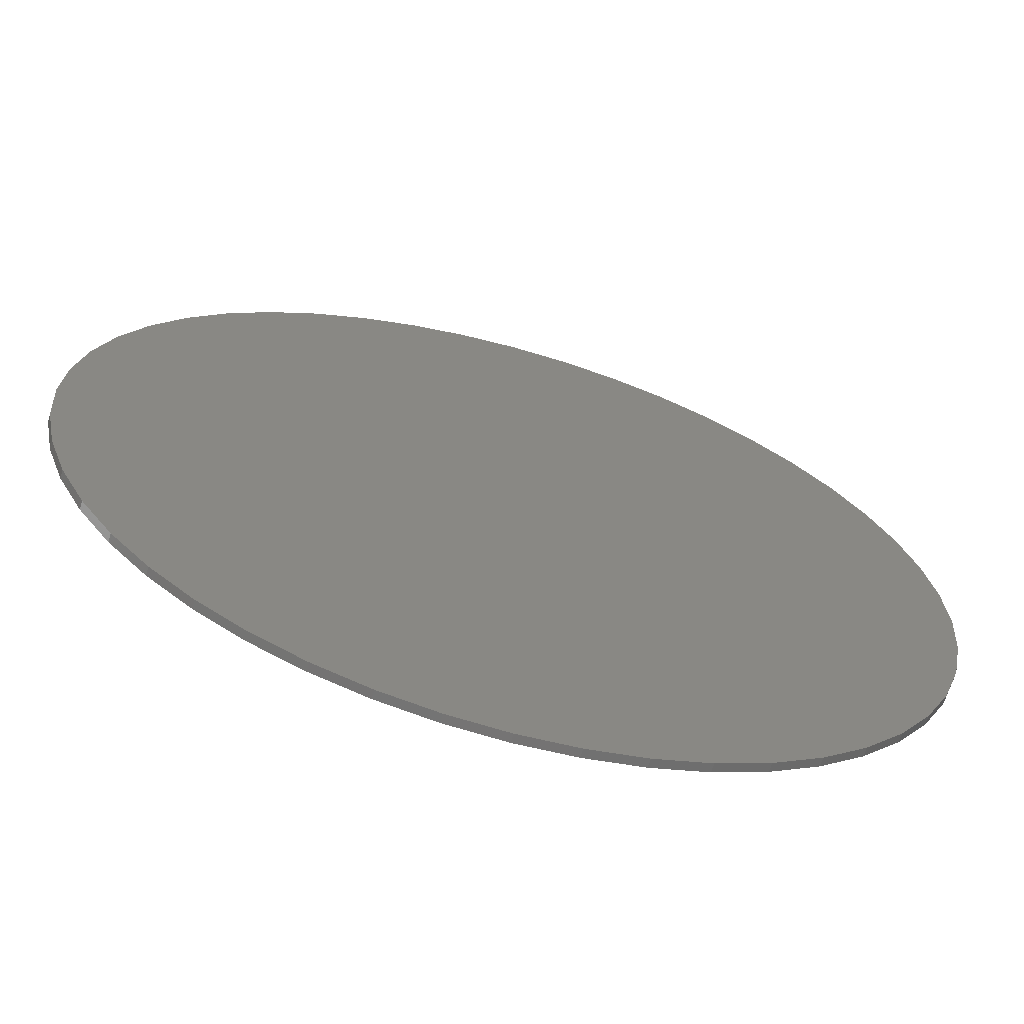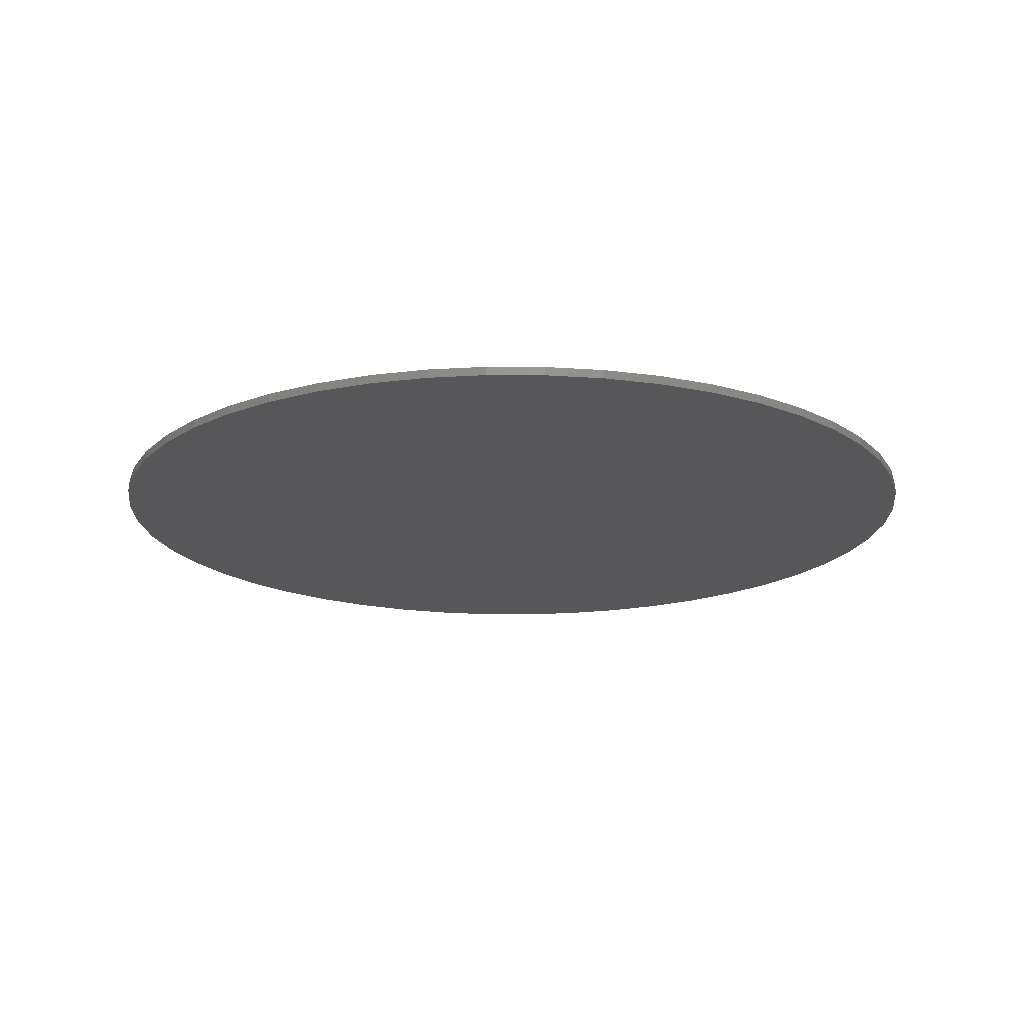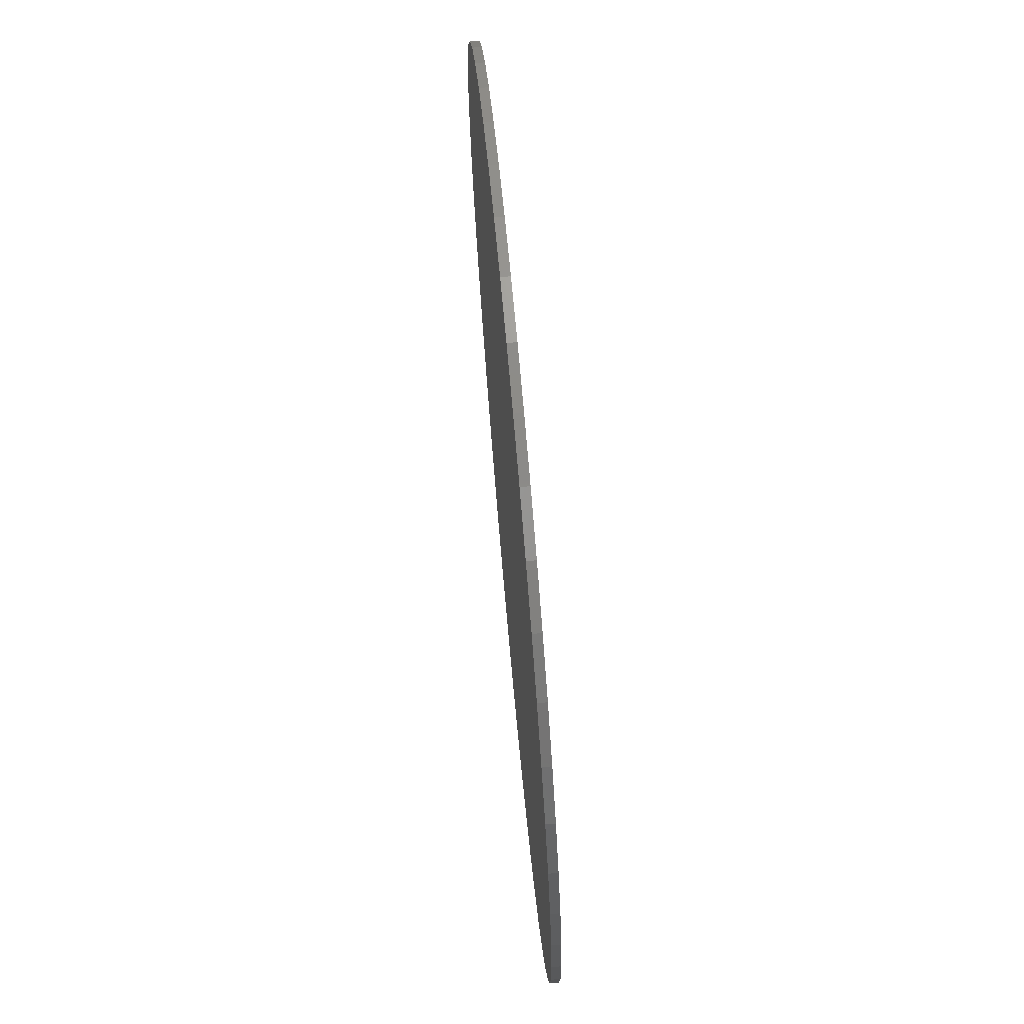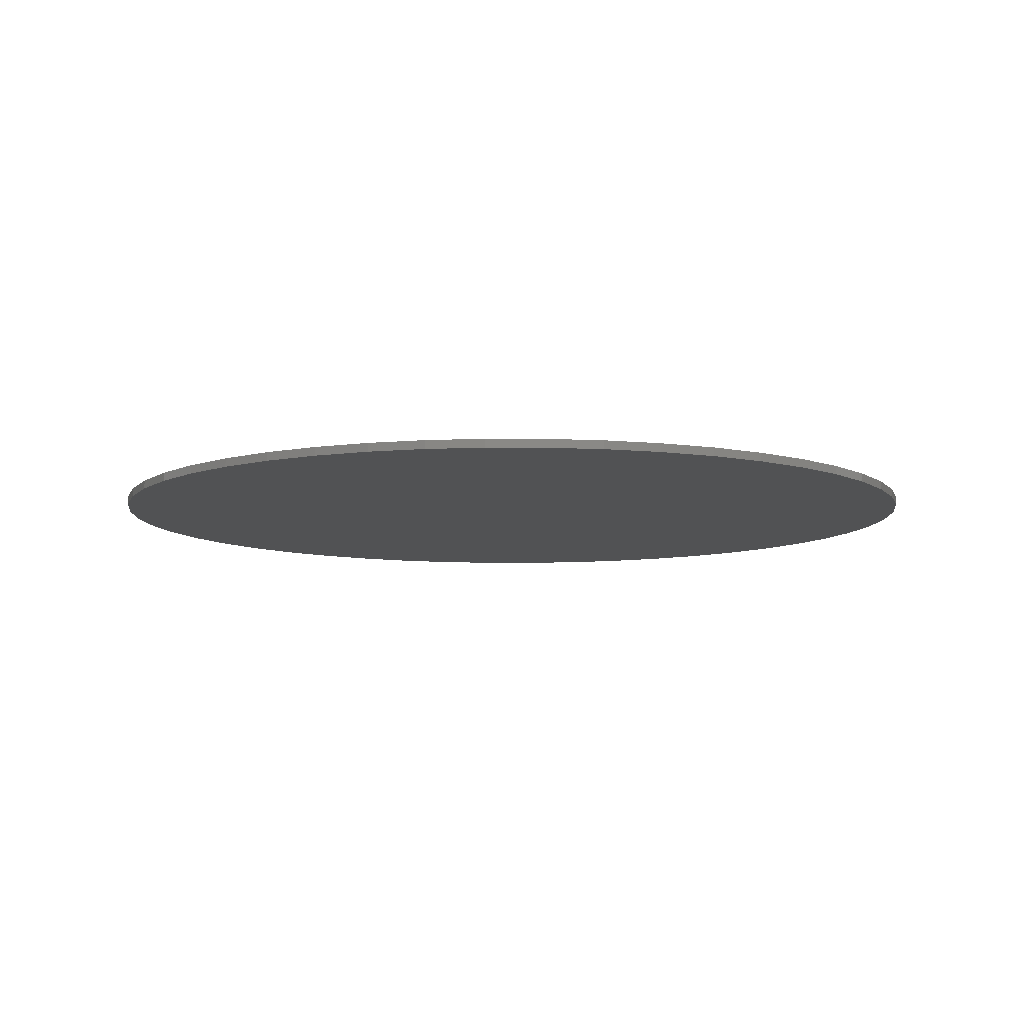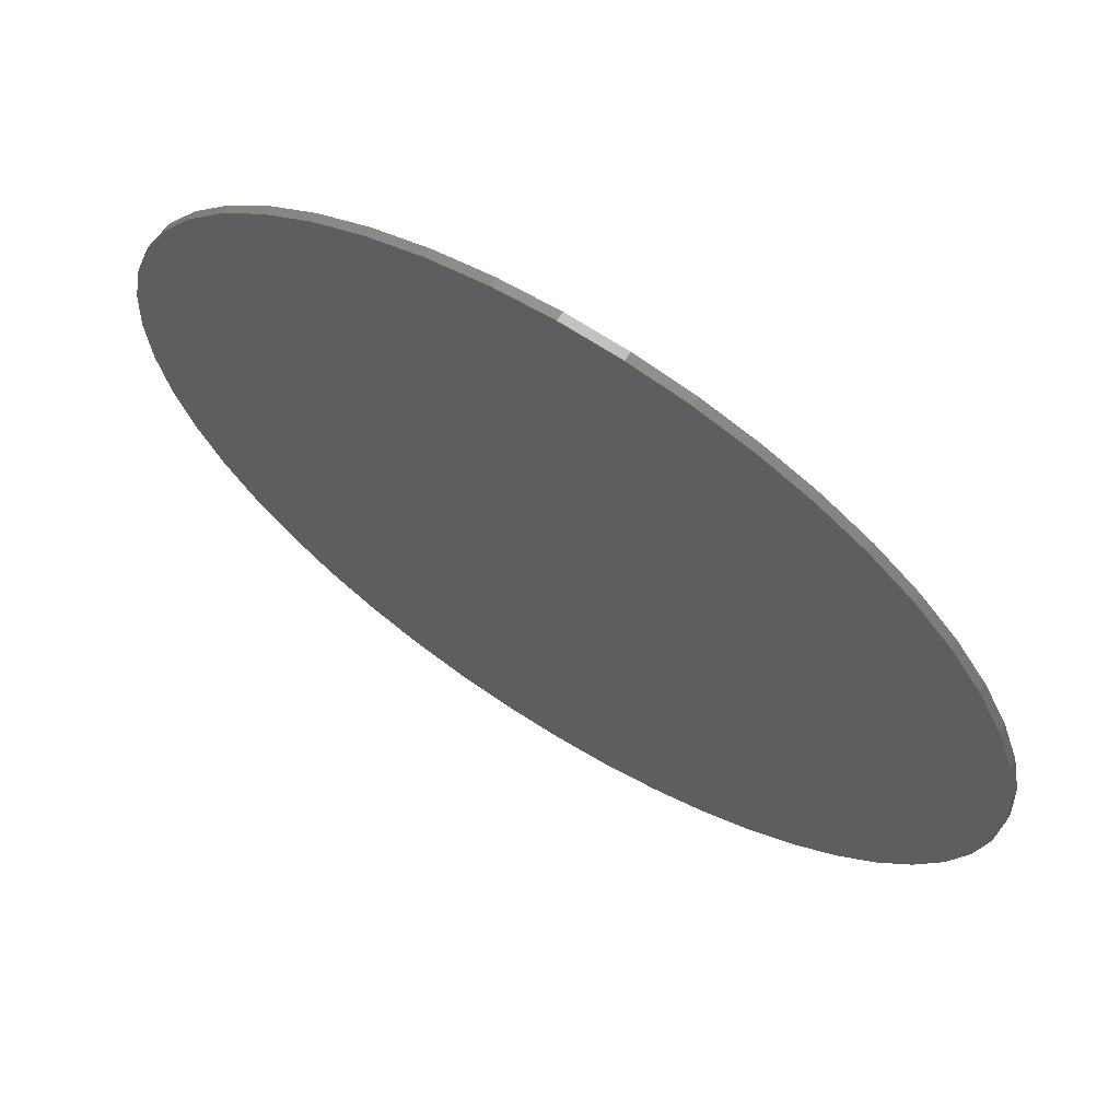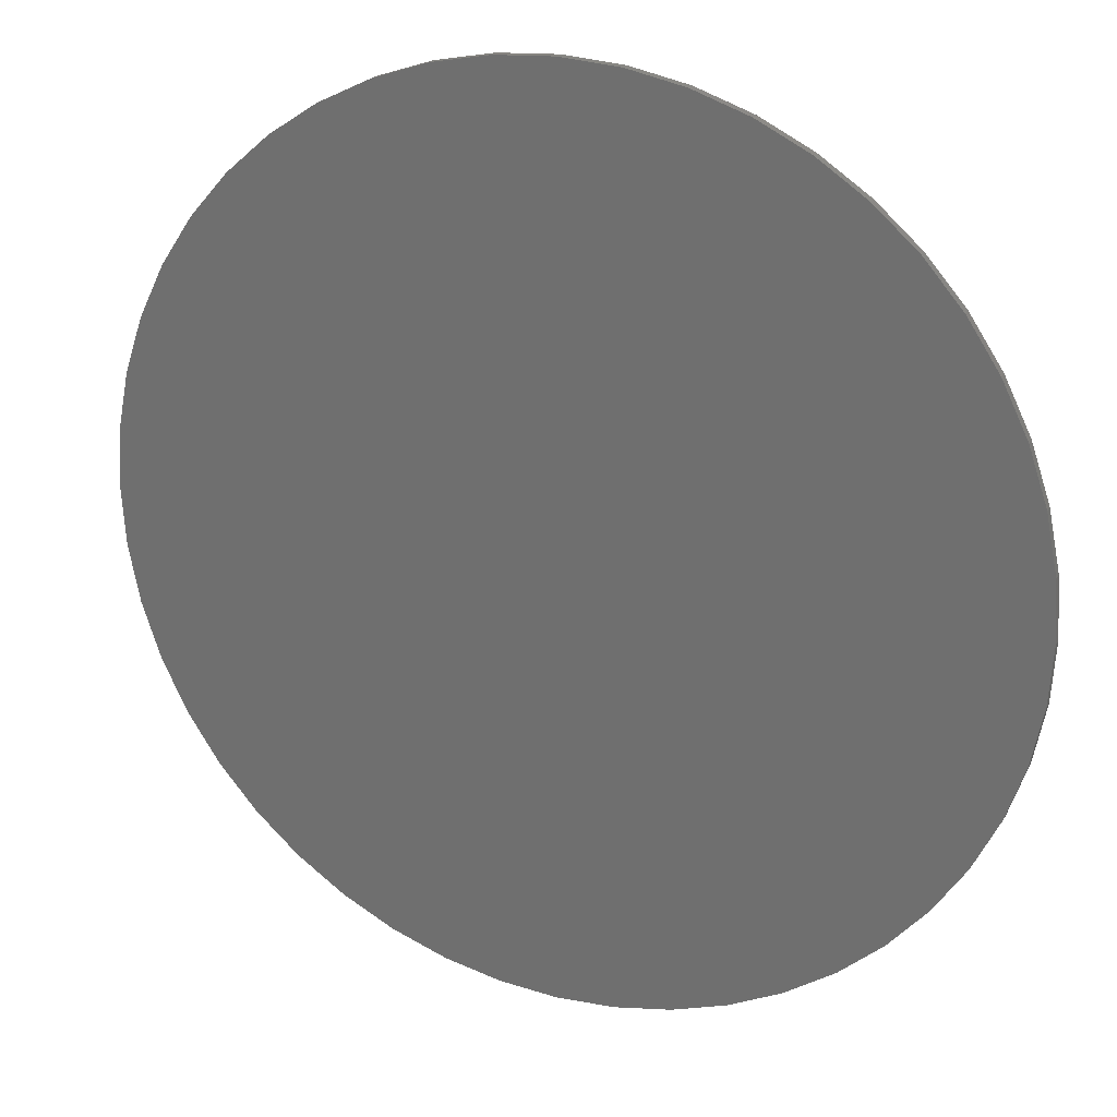
<metadata>
{"format":"stl","ext":"stl","renderer":"f3d","projection":"perspective","resolution":1024,"background":"white","views":[{"elev":-66.1,"azim":-15.8,"up":"+Z"},{"elev":-18.0,"azim":100.8,"up":"+Y"},{"elev":72.5,"azim":-95.1,"up":"+Z"},{"elev":-8.6,"azim":63.4,"up":"+Y"},{"elev":66.5,"azim":32.1,"up":"+Z"},{"elev":22.8,"azim":23.5,"up":"+Z"}]}
</metadata>
<code>
# stl→obj: 199 verts, 336 faces
v -0.056 -0.01 -0.09699
v 0.056 -0.01 -0.09699
v 0 -0.01 0
v 0 -0.01 -0.48
v 0.056 -0.01 -0.4763
v -0.056 -0.01 -0.4763
v 0.112 -0.01 -0
v 0.4157 -0.01 -0.24
v 0.4405 -0.01 -0.1897
v 0.3845 -0.01 -0.2867
v 0.112 -0.01 0
v 0.056 -0.01 0.09699
v 0.4157 -0.01 0.24
v 0.3845 -0.01 0.2867
v 0.4405 -0.01 0.1897
v -0.056 -0.01 0.09699
v 0 -0.01 0.48
v -0.056 -0.01 0.4763
v 0.056 -0.01 0.4763
v -0.112 -0.01 0
v -0.4157 -0.01 0.24
v -0.4405 -0.01 0.1897
v -0.3845 -0.01 0.2867
v -0.112 -0.01 -0
v -0.4157 -0.01 -0.24
v -0.3845 -0.01 -0.2867
v -0.4405 -0.01 -0.1897
v 0 0 0
v 0.51 0 0
v 0.5056 0 -0.06657
v 0.4926 0 -0.132
v 0.4712 0 -0.1952
v 0.4417 0 -0.255
v 0.4046 0 -0.3105
v 0.3606 0 -0.3606
v 0.3105 0 -0.4046
v 0.255 0 -0.4417
v 0.1952 0 -0.4712
v 0.132 0 -0.4926
v 0.06657 0 -0.5056
v -0 0 -0.51
v -0.06657 0 -0.5056
v -0.132 0 -0.4926
v -0.1952 0 -0.4712
v -0.255 0 -0.4417
v -0.3105 0 -0.4046
v -0.3606 0 -0.3606
v -0.4046 0 -0.3105
v -0.4417 0 -0.255
v -0.4712 0 -0.1952
v -0.4926 0 -0.132
v -0.5056 0 -0.06657
v -0.51 0 0
v -0.5056 0 0.06657
v -0.4926 0 0.132
v -0.4712 0 0.1952
v -0.4417 0 0.255
v -0.4046 0 0.3105
v -0.3606 0 0.3606
v -0.3105 0 0.4046
v -0.255 0 0.4417
v -0.1952 0 0.4712
v -0.132 0 0.4926
v -0.06657 0 0.5056
v 0 0 0.51
v 0.06657 0 0.5056
v 0.132 0 0.4926
v 0.1952 0 0.4712
v 0.255 0 0.4417
v 0.3105 0 0.4046
v 0.3606 0 0.3606
v 0.4046 0 0.3105
v 0.4417 0 0.255
v 0.4712 0 0.1952
v 0.4926 0 0.132
v 0.5056 0 0.06657
v 0.51 0 -0
v 0.48 -0.01 0
v 0.51 -0.01 0
v 0.5056 -0.01 0.06657
v 0.4759 -0.01 0.06265
v 0.4926 -0.01 0.132
v 0.4636 -0.01 0.1242
v 0.4712 -0.01 0.1952
v 0.4435 -0.01 0.1837
v 0.4417 -0.01 0.255
v 0.4046 -0.01 0.3105
v 0.3808 -0.01 0.2922
v 0.3606 -0.01 0.3606
v 0.3394 -0.01 0.3394
v 0.3105 -0.01 0.4046
v 0.2922 -0.01 0.3808
v 0.255 -0.01 0.4417
v 0.24 -0.01 0.4157
v 0.1952 -0.01 0.4712
v 0.1837 -0.01 0.4435
v 0.132 -0.01 0.4926
v 0.1242 -0.01 0.4636
v 0.06657 -0.01 0.5056
v 0.06265 -0.01 0.4759
v -0 -0.01 0.51
v -0 -0.01 0.48
v -0.06657 -0.01 0.5056
v -0.06265 -0.01 0.4759
v -0.132 -0.01 0.4926
v -0.1242 -0.01 0.4636
v -0.1952 -0.01 0.4712
v -0.1837 -0.01 0.4435
v -0.255 -0.01 0.4417
v -0.24 -0.01 0.4157
v -0.3105 -0.01 0.4046
v -0.2922 -0.01 0.3808
v -0.3606 -0.01 0.3606
v -0.3394 -0.01 0.3394
v -0.4046 -0.01 0.3105
v -0.3808 -0.01 0.2922
v -0.4417 -0.01 0.255
v -0.4712 -0.01 0.1952
v -0.4435 -0.01 0.1837
v -0.4926 -0.01 0.132
v -0.4636 -0.01 0.1242
v -0.5056 -0.01 0.06657
v -0.4759 -0.01 0.06265
v -0.51 -0.01 -0
v -0.48 -0.01 -0
v -0.5056 -0.01 -0.06657
v -0.4759 -0.01 -0.06265
v -0.4926 -0.01 -0.132
v -0.4636 -0.01 -0.1242
v -0.4712 -0.01 -0.1952
v -0.4435 -0.01 -0.1837
v -0.4417 -0.01 -0.255
v -0.4046 -0.01 -0.3105
v -0.3808 -0.01 -0.2922
v -0.3606 -0.01 -0.3606
v -0.3394 -0.01 -0.3394
v -0.3105 -0.01 -0.4046
v -0.2922 -0.01 -0.3808
v -0.255 -0.01 -0.4417
v -0.24 -0.01 -0.4157
v -0.1952 -0.01 -0.4712
v -0.1837 -0.01 -0.4435
v -0.132 -0.01 -0.4926
v -0.1242 -0.01 -0.4636
v -0.06657 -0.01 -0.5056
v -0.06265 -0.01 -0.4759
v 0 -0.01 -0.51
v 0.06657 -0.01 -0.5056
v 0.06265 -0.01 -0.4759
v 0.132 -0.01 -0.4926
v 0.1242 -0.01 -0.4636
v 0.1952 -0.01 -0.4712
v 0.1837 -0.01 -0.4435
v 0.255 -0.01 -0.4417
v 0.24 -0.01 -0.4157
v 0.3105 -0.01 -0.4046
v 0.2922 -0.01 -0.3808
v 0.3606 -0.01 -0.3606
v 0.3394 -0.01 -0.3394
v 0.4046 -0.01 -0.3105
v 0.3808 -0.01 -0.2922
v 0.4417 -0.01 -0.255
v 0.4712 -0.01 -0.1952
v 0.4435 -0.01 -0.1837
v 0.4926 -0.01 -0.132
v 0.4636 -0.01 -0.1242
v 0.5056 -0.01 -0.06657
v 0.4759 -0.01 -0.06265
v 0.16 -0.01 -0.4515
v 0.272 -0.01 -0.3943
v 0.272 -0.01 -0.2217
v 0.16 -0.01 -0.157
v 0.471 -0.01 -0.08719
v 0.4775 -0.01 0.03841
v 0.328 -0.01 0.1247
v 0.216 -0.01 0.06004
v 0.48 -0.01 -0
v 0.311 -0.01 0.3643
v 0.2055 -0.01 0.4327
v 0.05601 -0.01 0.3464
v 0.056 -0.01 0.2171
v -0.16 -0.01 0.4515
v -0.272 -0.01 0.3943
v -0.272 -0.01 0.2217
v -0.16 -0.01 0.157
v -0.471 -0.01 0.08719
v -0.4775 -0.01 -0.03841
v -0.328 -0.01 -0.1247
v -0.216 -0.01 -0.06004
v -0.48 -0.01 0
v -0.311 -0.01 -0.3643
v -0.2055 -0.01 -0.4327
v -0.05601 -0.01 -0.3464
v -0.056 -0.01 -0.2171
v 0 0 -0.51
v -0.51 0 -0
v -0 0 0.51
v 0.05601 -0.01 0.4763
v -0.05601 -0.01 -0.4763
f 1 2 3
f 4 5 6
f 2 7 3
f 8 9 10
f 11 12 3
f 13 14 15
f 12 16 3
f 17 18 19
f 16 20 3
f 21 22 23
f 24 1 3
f 25 26 27
f 28 29 30
f 28 30 31
f 28 31 32
f 28 32 33
f 28 33 34
f 28 34 35
f 28 35 36
f 28 36 37
f 28 37 38
f 28 38 39
f 28 39 40
f 28 40 41
f 28 41 42
f 28 42 43
f 28 43 44
f 28 44 45
f 28 45 46
f 28 46 47
f 28 47 48
f 28 48 49
f 28 49 50
f 28 50 51
f 28 51 52
f 28 52 53
f 28 53 54
f 28 54 55
f 28 55 56
f 28 56 57
f 28 57 58
f 28 58 59
f 28 59 60
f 28 60 61
f 28 61 62
f 28 62 63
f 28 63 64
f 28 64 65
f 28 65 66
f 28 66 67
f 28 67 68
f 28 68 69
f 28 69 70
f 28 70 71
f 28 71 72
f 28 72 73
f 28 73 74
f 28 74 75
f 28 75 76
f 28 76 77
f 78 79 80
f 78 80 81
f 81 80 82
f 81 82 83
f 83 82 84
f 83 84 85
f 85 84 86
f 85 86 13
f 13 86 87
f 13 87 88
f 88 87 89
f 88 89 90
f 90 89 91
f 90 91 92
f 92 91 93
f 92 93 94
f 94 93 95
f 94 95 96
f 96 95 97
f 96 97 98
f 98 97 99
f 98 99 100
f 100 99 101
f 100 101 102
f 102 101 103
f 102 103 104
f 104 103 105
f 104 105 106
f 106 105 107
f 106 107 108
f 108 107 109
f 108 109 110
f 110 109 111
f 110 111 112
f 112 111 113
f 112 113 114
f 114 113 115
f 114 115 116
f 116 115 117
f 116 117 21
f 21 117 118
f 21 118 119
f 119 118 120
f 119 120 121
f 121 120 122
f 121 122 123
f 123 122 124
f 123 124 125
f 125 124 126
f 125 126 127
f 127 126 128
f 127 128 129
f 129 128 130
f 129 130 131
f 131 130 132
f 131 132 25
f 25 132 133
f 25 133 134
f 134 133 135
f 134 135 136
f 136 135 137
f 136 137 138
f 138 137 139
f 138 139 140
f 140 139 141
f 140 141 142
f 142 141 143
f 142 143 144
f 144 143 145
f 144 145 146
f 146 145 147
f 146 147 4
f 4 147 148
f 4 148 149
f 149 148 150
f 149 150 151
f 151 150 152
f 151 152 153
f 153 152 154
f 153 154 155
f 155 154 156
f 155 156 157
f 157 156 158
f 157 158 159
f 159 158 160
f 159 160 161
f 161 160 162
f 161 162 8
f 8 162 163
f 8 163 164
f 164 163 165
f 164 165 166
f 166 165 167
f 166 167 168
f 168 167 79
f 168 79 78
f 6 5 2
f 6 2 1
f 169 170 171
f 169 171 172
f 153 155 170
f 153 170 169
f 10 9 7
f 10 7 2
f 173 174 175
f 173 175 176
f 168 177 174
f 168 174 173
f 15 14 12
f 15 12 11
f 178 179 180
f 178 180 181
f 92 94 179
f 92 179 178
f 19 18 16
f 19 16 12
f 182 183 184
f 182 184 185
f 108 110 183
f 108 183 182
f 23 22 20
f 23 20 16
f 186 187 188
f 186 188 189
f 123 190 187
f 123 187 186
f 27 26 1
f 27 1 24
f 191 192 193
f 191 193 194
f 138 140 192
f 138 192 191
f 29 79 167
f 29 167 30
f 30 167 165
f 30 165 31
f 31 165 163
f 31 163 32
f 32 163 162
f 32 162 33
f 33 162 160
f 33 160 34
f 34 160 158
f 34 158 35
f 35 158 156
f 35 156 36
f 36 156 154
f 36 154 37
f 37 154 152
f 37 152 38
f 38 152 150
f 38 150 39
f 39 150 148
f 39 148 40
f 40 148 147
f 40 147 195
f 195 147 145
f 195 145 42
f 42 145 143
f 42 143 43
f 43 143 141
f 43 141 44
f 44 141 139
f 44 139 45
f 45 139 137
f 45 137 46
f 46 137 135
f 46 135 47
f 47 135 133
f 47 133 48
f 48 133 132
f 48 132 49
f 49 132 130
f 49 130 50
f 50 130 128
f 50 128 51
f 51 128 126
f 51 126 52
f 52 126 124
f 52 124 196
f 196 124 122
f 196 122 54
f 54 122 120
f 54 120 55
f 55 120 118
f 55 118 56
f 56 118 117
f 56 117 57
f 57 117 115
f 57 115 58
f 58 115 113
f 58 113 59
f 59 113 111
f 59 111 60
f 60 111 109
f 60 109 61
f 61 109 107
f 61 107 62
f 62 107 105
f 62 105 63
f 63 105 103
f 63 103 64
f 64 103 101
f 64 101 197
f 197 101 99
f 197 99 66
f 66 99 97
f 66 97 67
f 67 97 95
f 67 95 68
f 68 95 93
f 68 93 69
f 69 93 91
f 69 91 70
f 70 91 89
f 70 89 71
f 71 89 87
f 71 87 72
f 72 87 86
f 72 86 73
f 73 86 84
f 73 84 74
f 74 84 82
f 74 82 75
f 75 82 80
f 75 80 76
f 76 80 79
f 76 79 29
f 171 170 10
f 157 10 170
f 175 174 15
f 81 15 174
f 180 179 198
f 96 198 179
f 184 183 23
f 112 23 183
f 188 187 27
f 127 27 187
f 193 192 199
f 142 199 192
f 5 169 172
f 5 172 2
f 151 169 5
f 151 5 149
f 159 161 10
f 159 10 157
f 9 173 176
f 9 176 7
f 166 173 9
f 166 9 164
f 83 85 15
f 83 15 81
f 14 178 181
f 14 181 12
f 90 178 14
f 90 14 88
f 98 100 198
f 98 198 96
f 18 182 185
f 18 185 16
f 106 182 18
f 106 18 104
f 114 116 23
f 114 23 112
f 22 186 189
f 22 189 20
f 121 186 22
f 121 22 119
f 129 131 27
f 129 27 127
f 26 191 194
f 26 194 1
f 136 191 26
f 136 26 134
f 144 146 199
f 144 199 142

</code>
